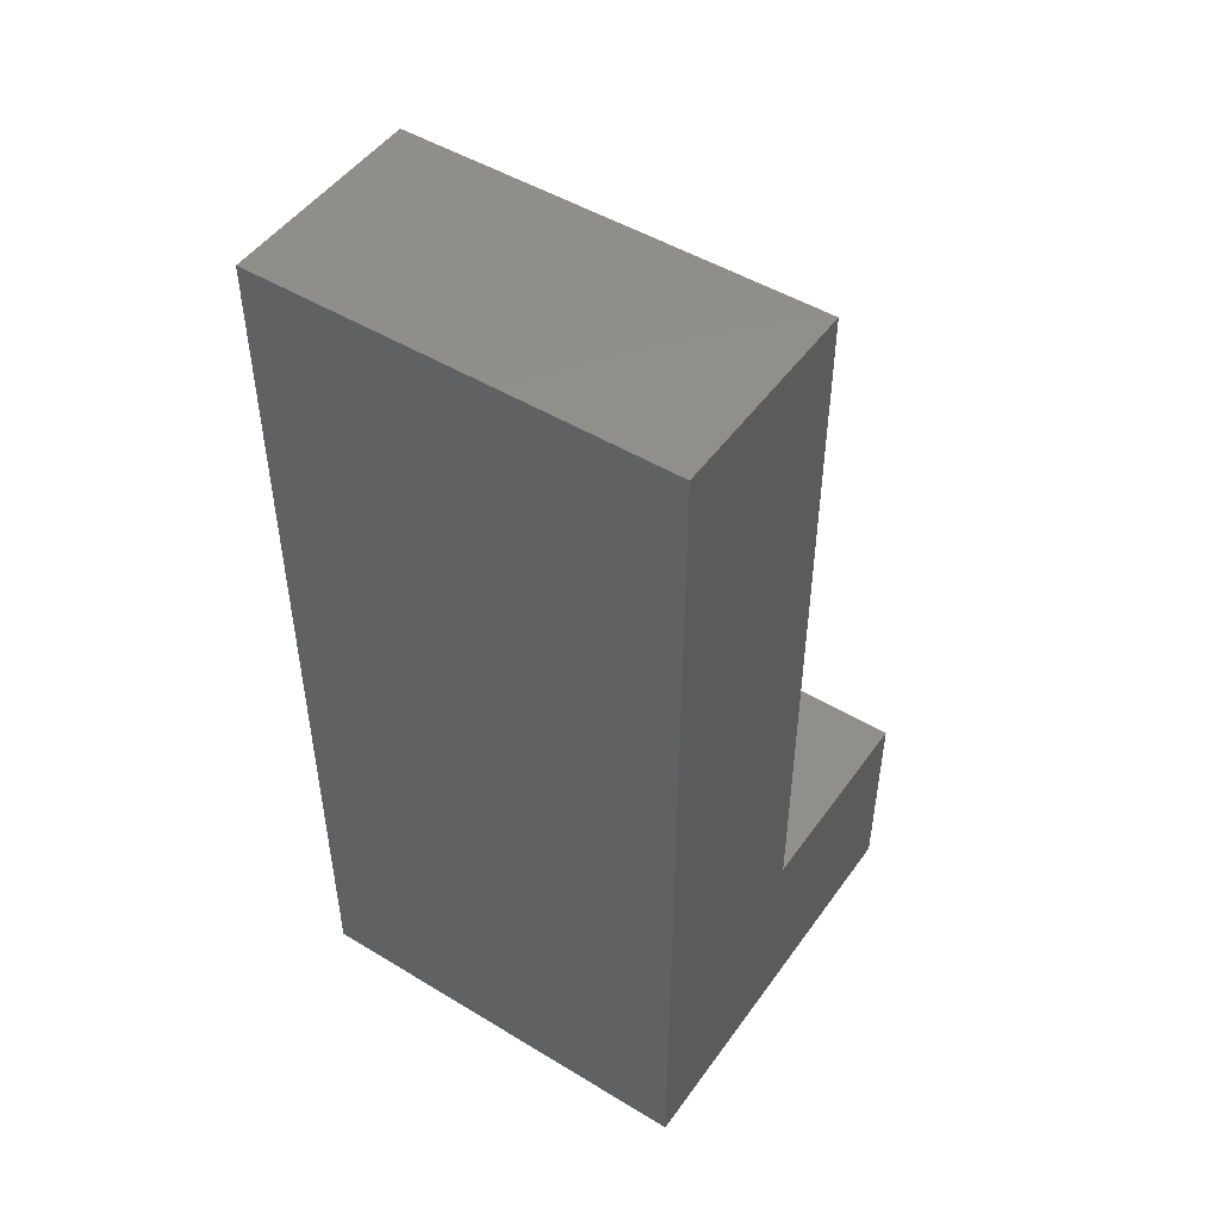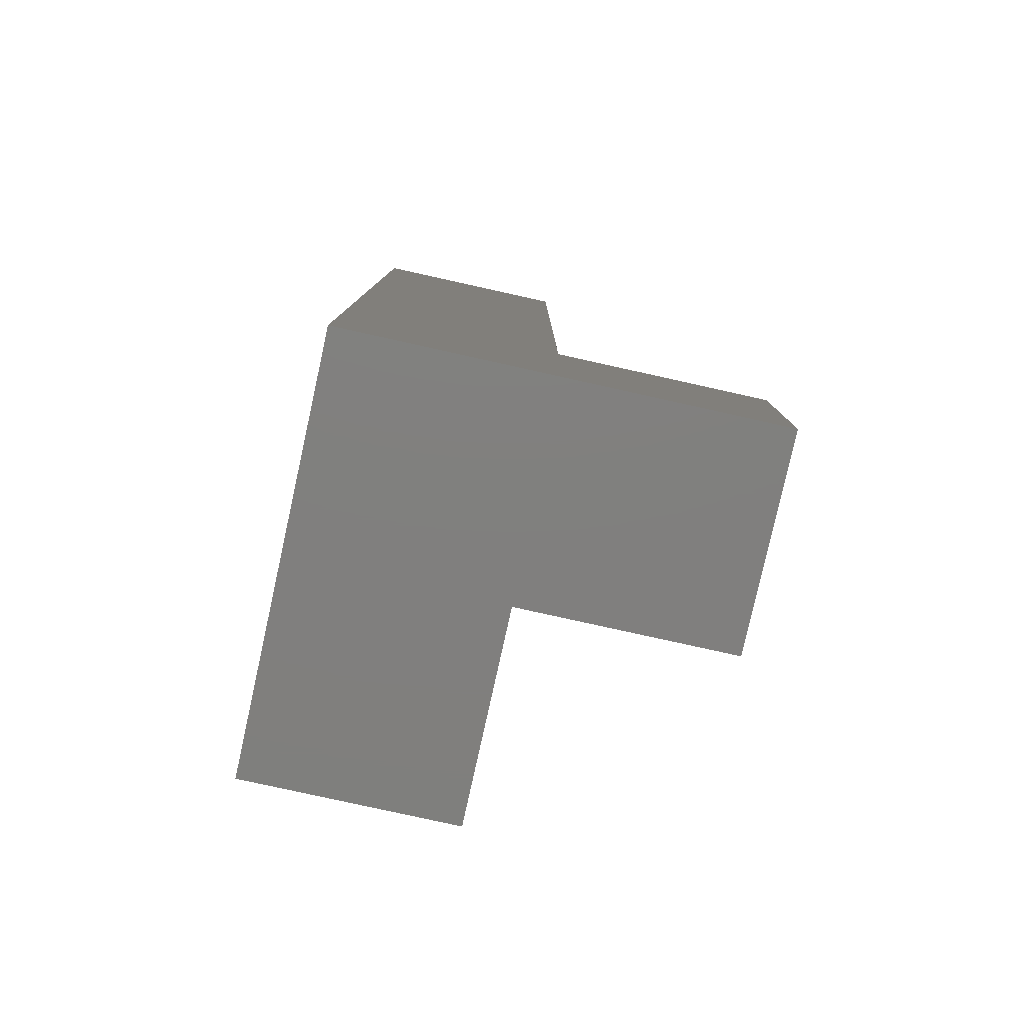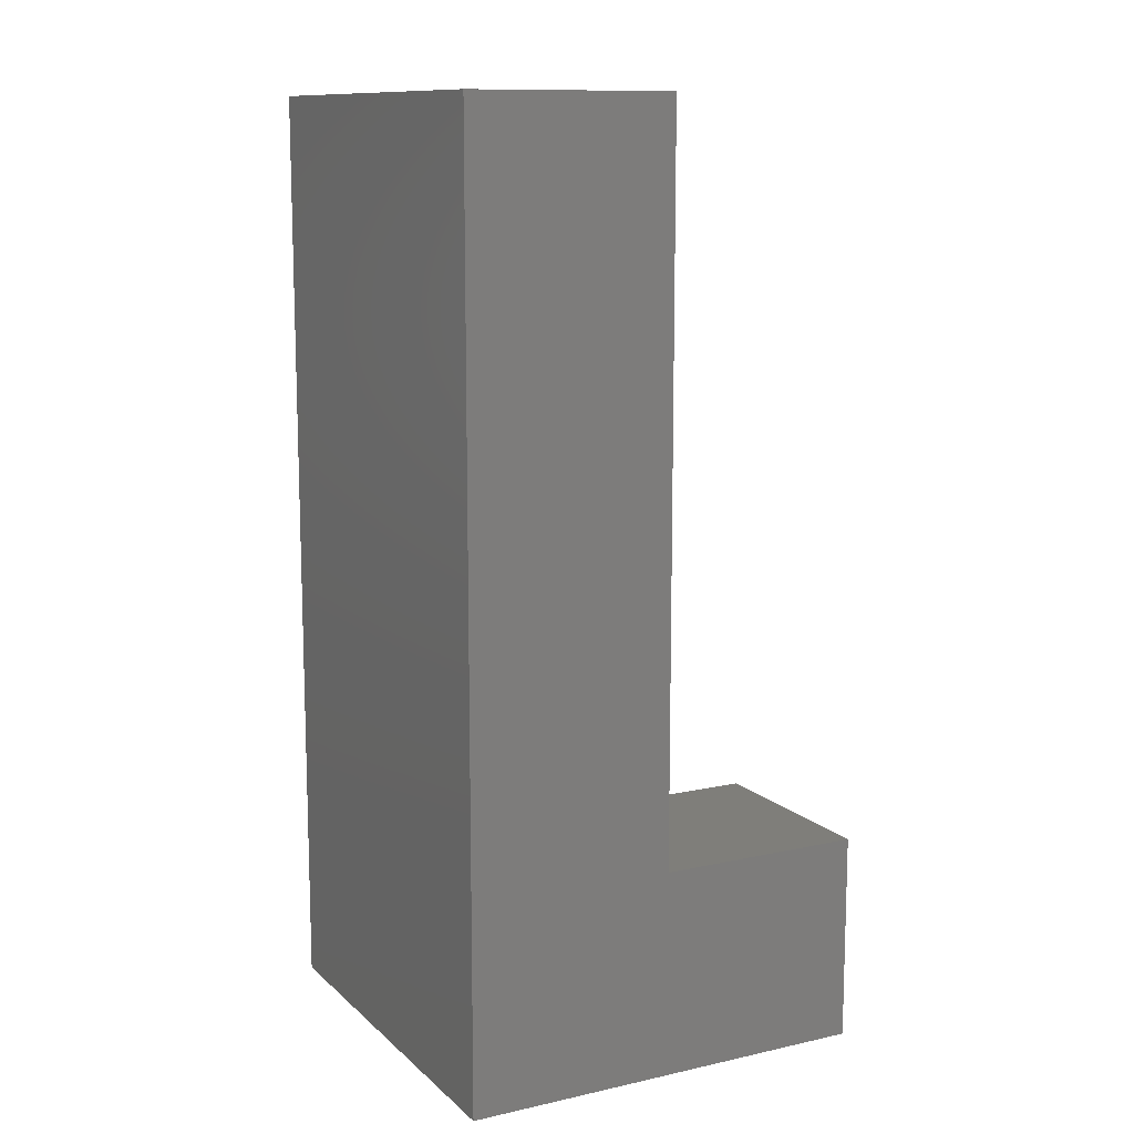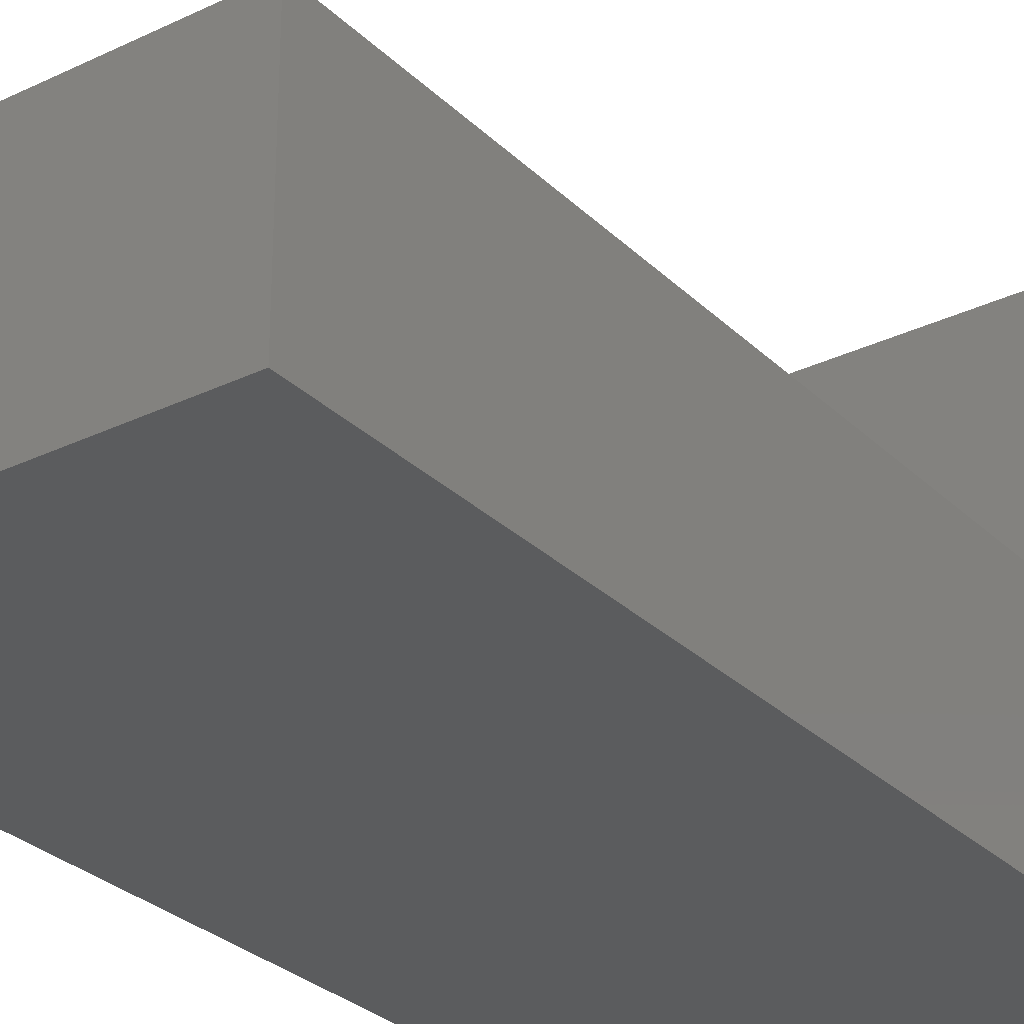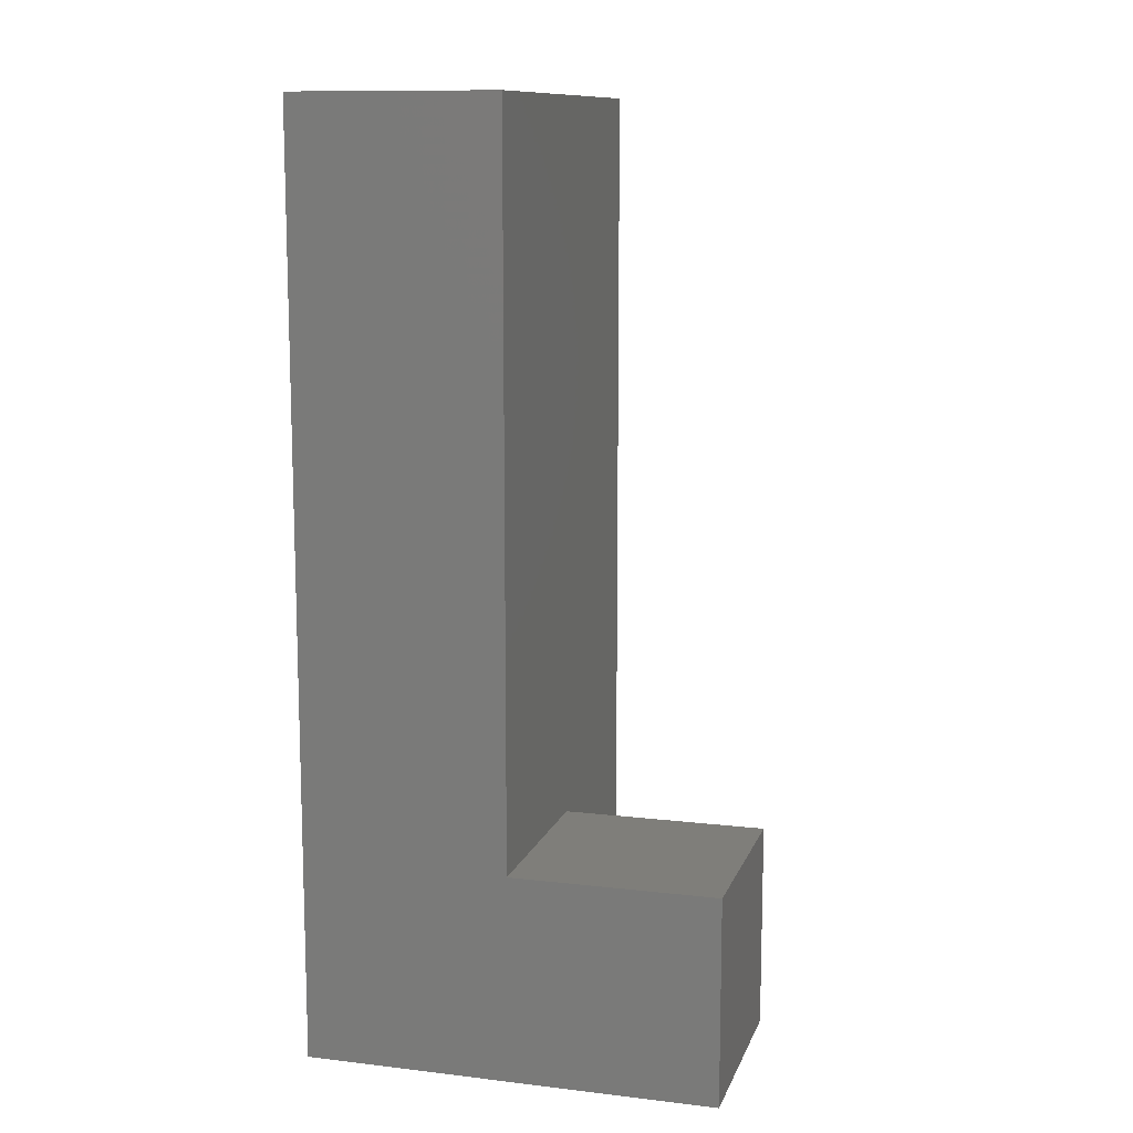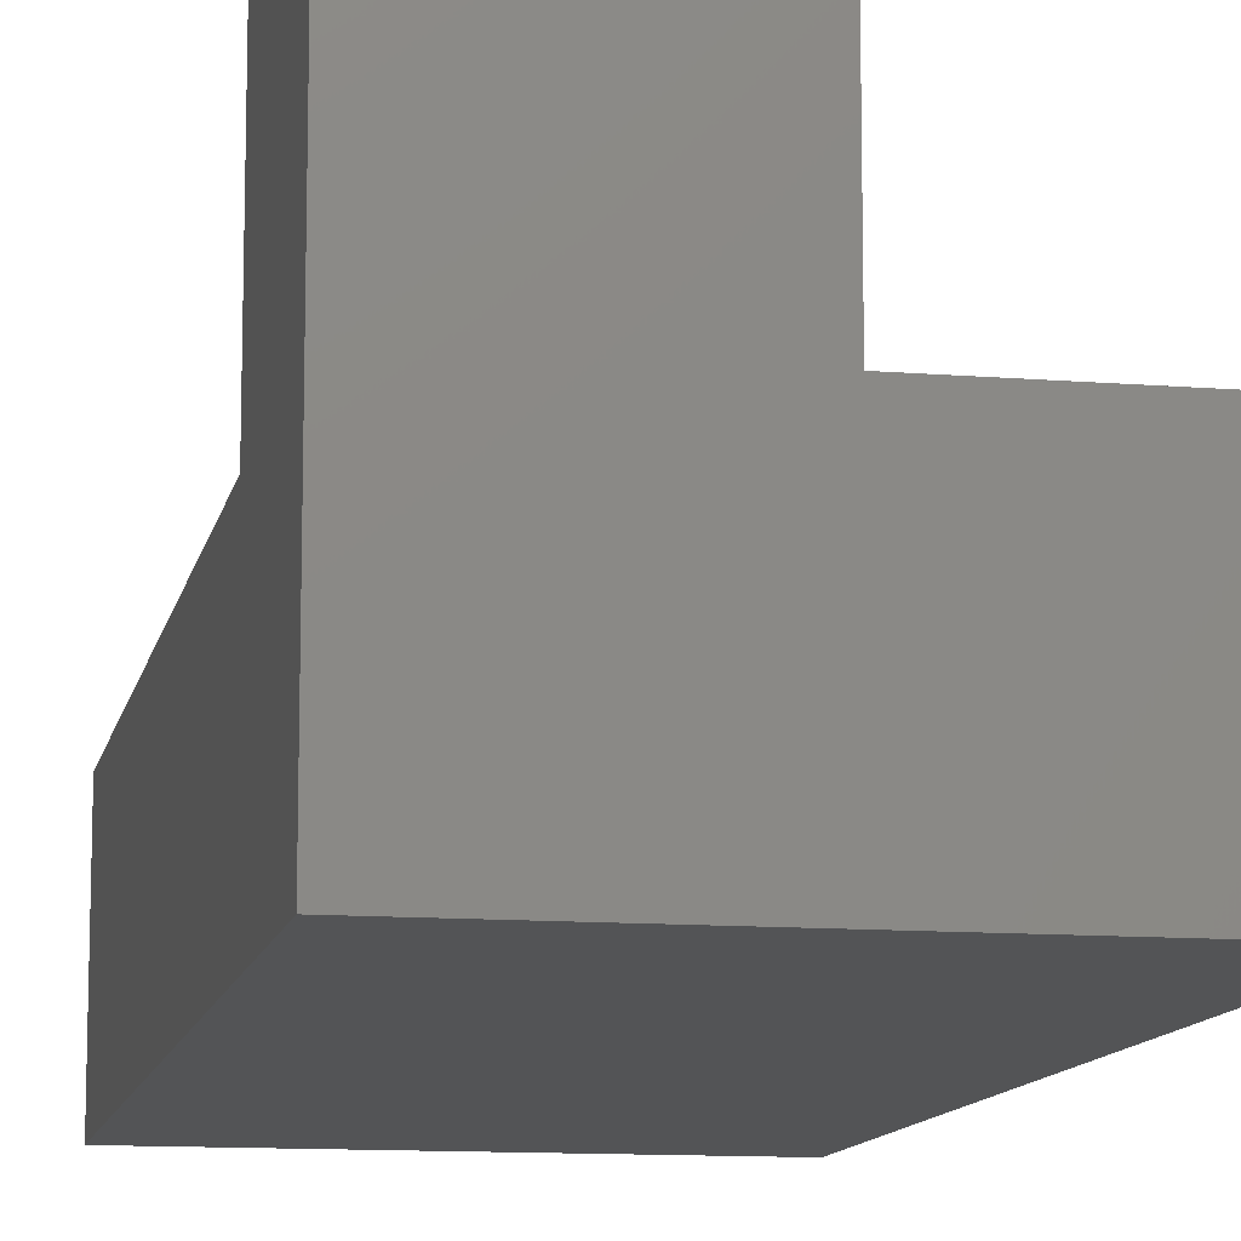
<metadata>
{"format":"stl","ext":"stl","renderer":"f3d","projection":"perspective","resolution":1024,"background":"white","views":[{"elev":48.8,"azim":-146.0,"up":"+Y"},{"elev":-79.7,"azim":-102.5,"up":"+Y"},{"elev":11.7,"azim":-117.8,"up":"+Y"},{"elev":-29.0,"azim":-144.4,"up":"+Z"},{"elev":11.5,"azim":-74.2,"up":"+Y"},{"elev":-11.6,"azim":-11.1,"up":"+Z"}]}
</metadata>
<code>
# stl→obj: 15 verts, 24 faces
v 0 0 0
v 25 56.25 0
v 25 0 0
v 0 56.25 0
v 0 56.25 12.5
v 0 0 12.5
v 25 56.25 12.5
v 25 0 12.5
v 12.5 12.5 12.5
v 12.5 0 12.5
v 0 12.5 12.5
v 0 12.5 25
v 0 0 25
v 12.5 12.5 25
v 12.5 0 25
f 1 2 3
f 1 4 2
f 1 5 4
f 1 6 5
f 4 7 2
f 4 5 7
f 3 2 7
f 3 7 8
f 1 3 8
f 1 8 6
f 6 8 7
f 6 7 5
f 6 9 10
f 6 11 9
f 6 12 11
f 6 13 12
f 11 14 9
f 11 12 14
f 10 9 14
f 10 14 15
f 6 10 15
f 6 15 13
f 13 15 14
f 13 14 12

</code>
